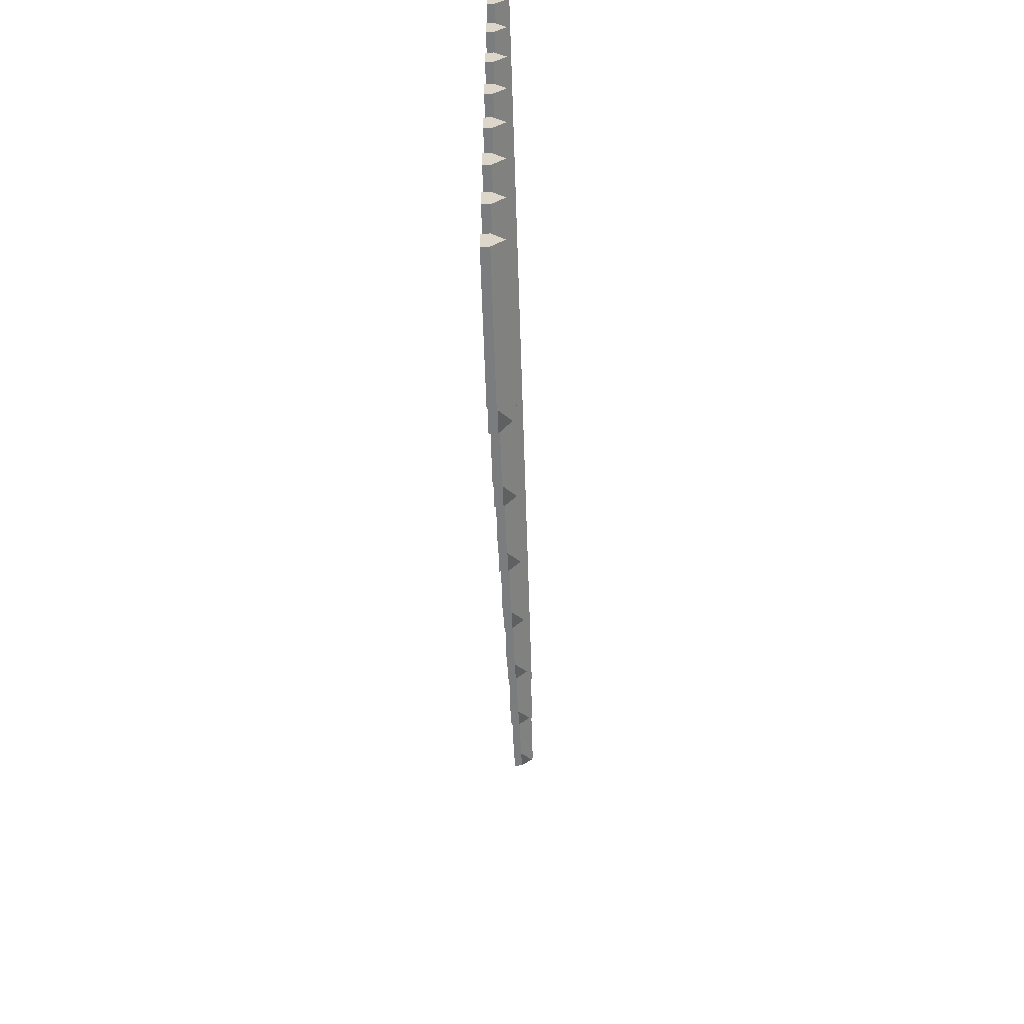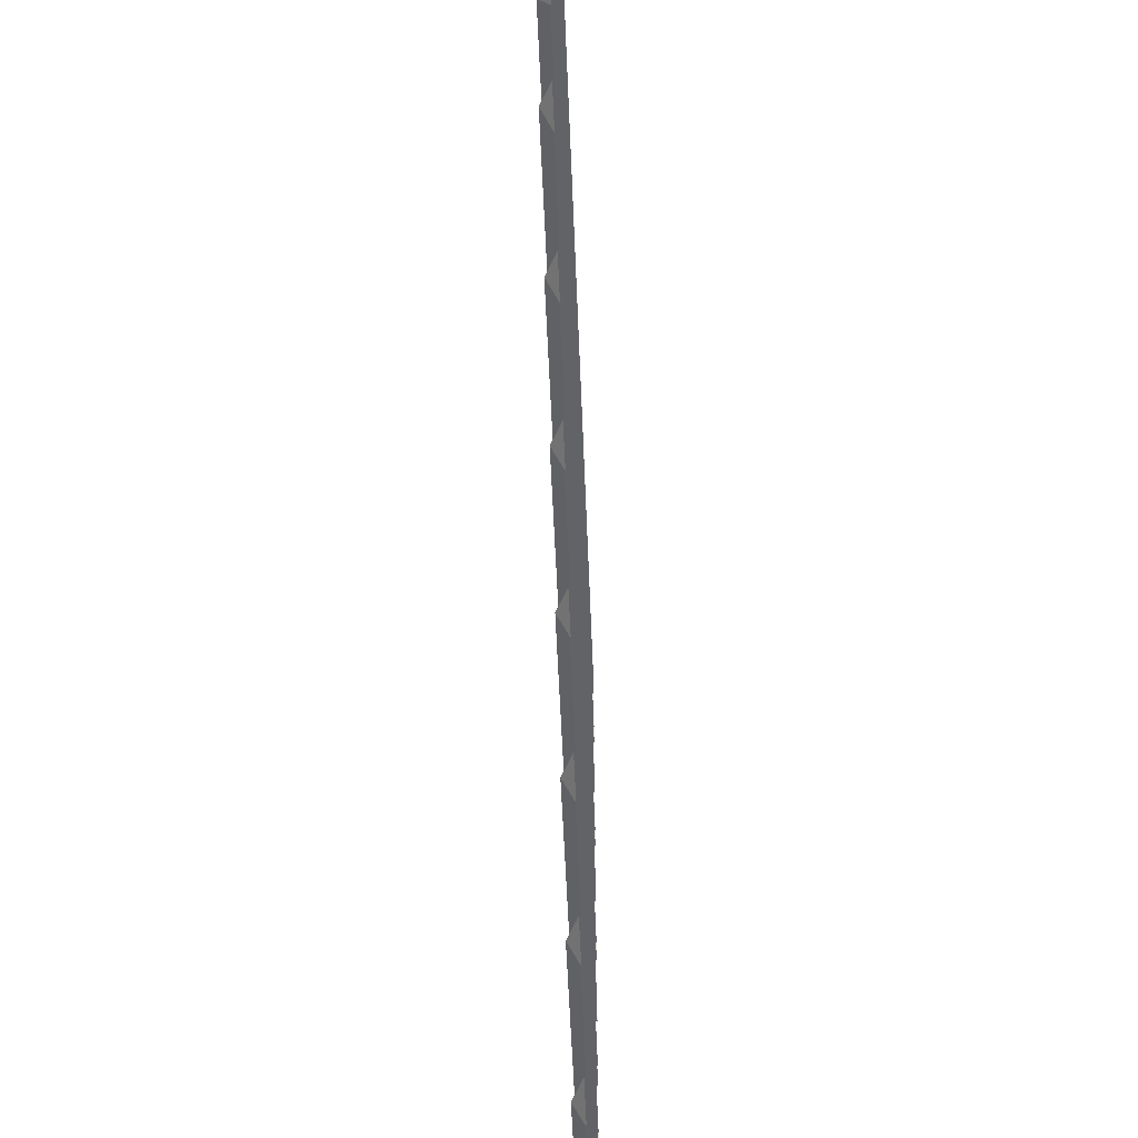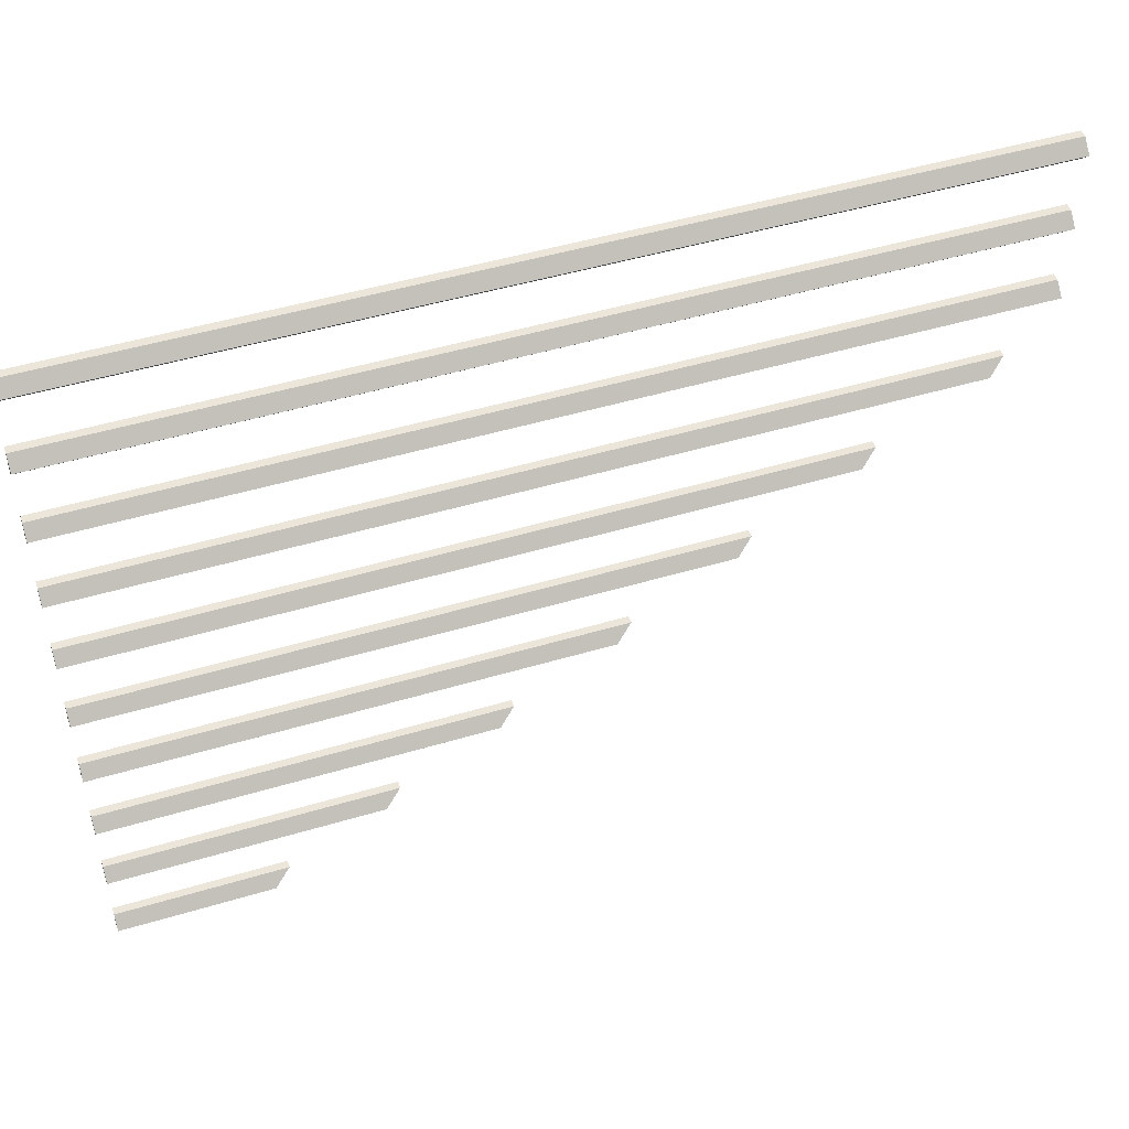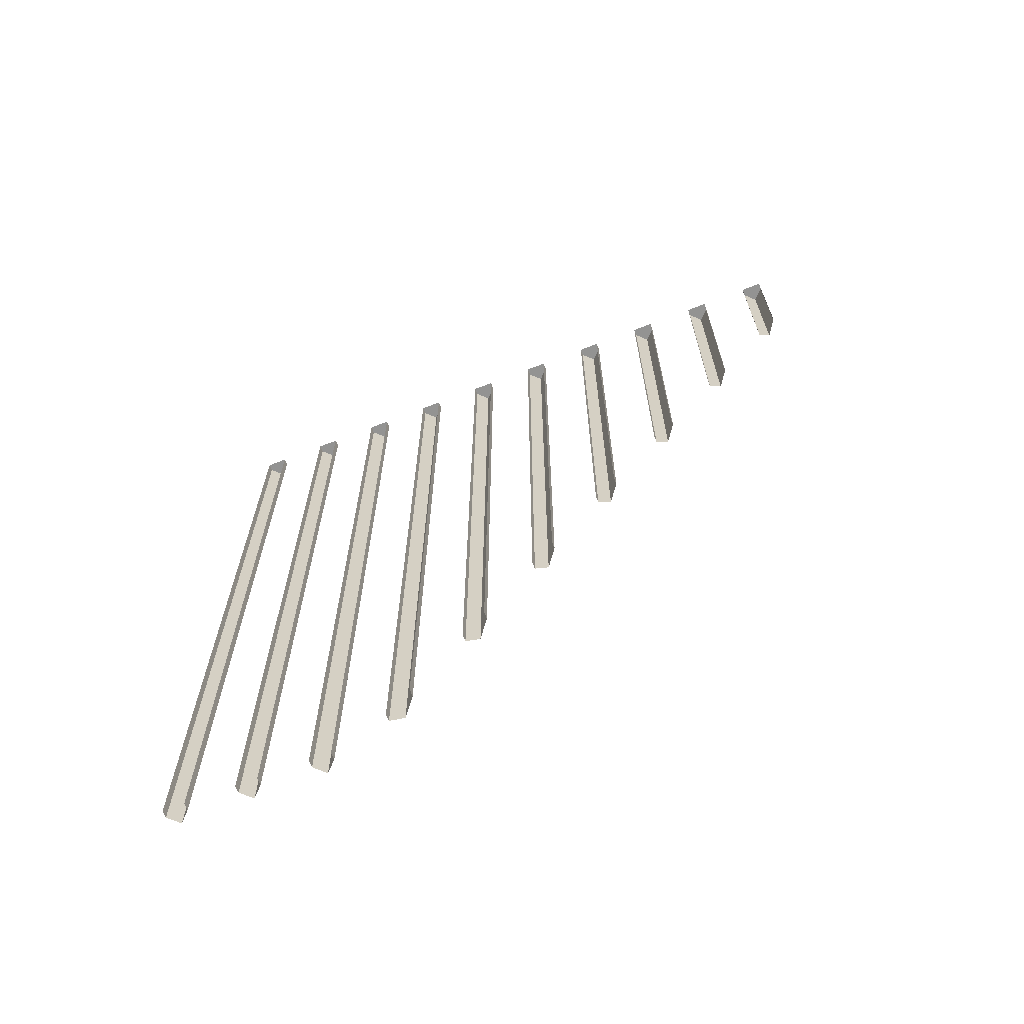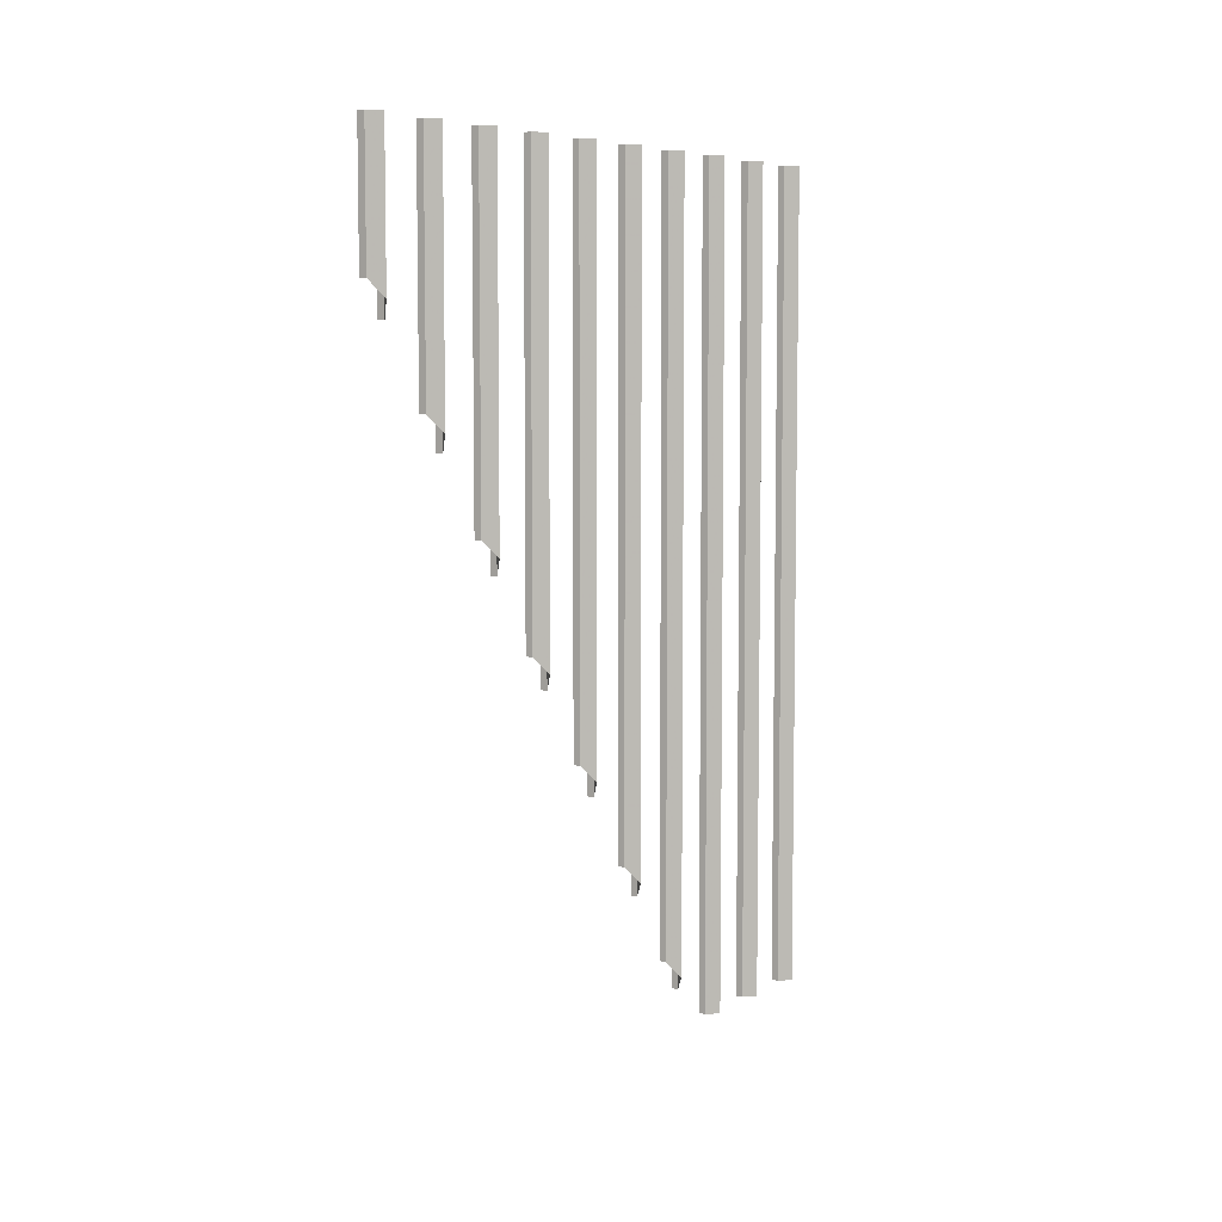
<metadata>
{"format":"obj","ext":"obj","renderer":"f3d","projection":"perspective","resolution":1024,"background":"white","views":[{"elev":-58.7,"azim":-178.2,"up":"+Z"},{"elev":-51.0,"azim":2.2,"up":"+Z"},{"elev":48.0,"azim":-108.6,"up":"+Z"},{"elev":-66.6,"azim":111.4,"up":"+Y"},{"elev":6.6,"azim":-146.2,"up":"+Y"}]}
</metadata>
<code>
v 0.3 5.98 0.175
v 0.25 5.98 0.175
v 0.25 5.98 0.325
v 0.3 5.98 0.325
v 0.3 5.98 0.325
v 0.25 5.98 0.325
v 0.25 0.2 0.325
v 0.3 0.2 0.325
v 0.25 5.98 0.175
v 0.3 5.98 0.175
v 0.3 0.2 0.175
v 0.25 0.2 0.175
v 0.25 5.98 0.175
v 0.175 5.98 0.25
v 0.25 5.98 0.325
v 0.175 5.98 0.25
v 0.25 5.98 0.175
v 0.25 0.2 0.175
v 0.175 0.2 0.25
v 0.175 5.98 0.25
v 0.175 0.2 0.25
v 0.25 0.2 0.325
v 0.25 5.98 0.325
v 0.3 5.98 -0.325
v 0.25 5.98 -0.325
v 0.25 5.98 -0.175
v 0.3 5.98 -0.175
v 0.3 5.98 -0.175
v 0.25 5.98 -0.175
v 0.25 0.2 -0.175
v 0.3 0.2 -0.175
v 0.25 5.98 -0.325
v 0.3 5.98 -0.325
v 0.3 0.2 -0.325
v 0.25 0.2 -0.325
v 0.25 5.98 -0.325
v 0.175 5.98 -0.25
v 0.25 5.98 -0.175
v 0.175 5.98 -0.25
v 0.25 5.98 -0.325
v 0.25 0.2 -0.325
v 0.175 0.2 -0.25
v 0.175 5.98 -0.25
v 0.175 0.2 -0.25
v 0.25 0.2 -0.175
v 0.25 5.98 -0.175
v 0.3 5.98 -0.825
v 0.25 5.98 -0.825
v 0.25 5.98 -0.675
v 0.3 5.98 -0.675
v 0.3 5.98 -0.675
v 0.25 5.98 -0.675
v 0.25 0.2 -0.675
v 0.3 0.2 -0.675
v 0.25 5.98 -0.825
v 0.3 5.98 -0.825
v 0.3 0.2 -0.825
v 0.25 0.2 -0.825
v 0.25 5.98 -0.825
v 0.175 5.98 -0.75
v 0.25 5.98 -0.675
v 0.175 5.98 -0.75
v 0.25 5.98 -0.825
v 0.25 0.2 -0.825
v 0.175 0.2 -0.75
v 0.175 5.98 -0.75
v 0.175 0.2 -0.75
v 0.25 0.2 -0.675
v 0.25 5.98 -0.675
v 0.3 5.98 -1.325
v 0.25 5.98 -1.325
v 0.25 5.98 -1.175
v 0.3 5.98 -1.175
v 0.25 5.98 -1.175
v 0.25 0.6789 -1.175
v 0.3 0.6789 -1.175
v 0.3 5.98 -1.175
v 0.3 5.98 -1.325
v 0.3 0.6789 -1.325
v 0.25 0.6789 -1.325
v 0.25 5.98 -1.325
v 0.25 5.98 -1.325
v 0.175 5.98 -1.25
v 0.25 5.98 -1.175
v 0.175 5.98 -1.25
v 0.25 5.98 -1.325
v 0.25 0.6789 -1.325
v 0.175 0.6789 -1.25
v 0.175 5.98 -1.25
v 0.175 0.6789 -1.25
v 0.25 0.6789 -1.175
v 0.25 5.98 -1.175
v 0.25 0.679 -1.175
v 0.25 0.4579 -1.175
v 0.3 0.4579 -1.175
v 0.3 0.679 -1.175
v 0.175 0.5684 -1.25
v 0.25 0.4579 -1.175
v 0.25 0.679 -1.175
v 0.175 0.679 -1.25
v 0.175 0.5684 -1.25
v 0.175 0.679 -1.25
v 0.25 0.679 -1.325
v 0.3 5.98 -1.825
v 0.25 5.98 -1.825
v 0.25 5.98 -1.675
v 0.3 5.98 -1.675
v 0.25 5.98 -1.675
v 0.25 1.416 -1.675
v 0.3 1.416 -1.675
v 0.3 5.98 -1.675
v 0.3 5.98 -1.825
v 0.3 1.416 -1.825
v 0.25 1.416 -1.825
v 0.25 5.98 -1.825
v 0.25 5.98 -1.825
v 0.175 5.98 -1.75
v 0.25 5.98 -1.675
v 0.175 5.98 -1.75
v 0.25 5.98 -1.825
v 0.25 1.416 -1.825
v 0.175 1.416 -1.75
v 0.175 5.98 -1.75
v 0.175 1.416 -1.75
v 0.25 1.416 -1.675
v 0.25 5.98 -1.675
v 0.25 1.416 -1.675
v 0.25 1.195 -1.675
v 0.3 1.195 -1.675
v 0.3 1.416 -1.675
v 0.175 1.305 -1.75
v 0.25 1.195 -1.675
v 0.25 1.416 -1.675
v 0.175 1.416 -1.75
v 0.175 1.305 -1.75
v 0.175 1.416 -1.75
v 0.25 1.416 -1.825
v 0.3 5.98 -2.325
v 0.25 5.98 -2.325
v 0.25 5.98 -2.175
v 0.3 5.98 -2.175
v 0.25 5.98 -2.175
v 0.25 2.153 -2.175
v 0.3 2.153 -2.175
v 0.3 5.98 -2.175
v 0.3 5.98 -2.325
v 0.3 2.153 -2.325
v 0.25 2.153 -2.325
v 0.25 5.98 -2.325
v 0.25 5.98 -2.325
v 0.175 5.98 -2.25
v 0.25 5.98 -2.175
v 0.175 5.98 -2.25
v 0.25 5.98 -2.325
v 0.25 2.153 -2.325
v 0.175 2.153 -2.25
v 0.175 5.98 -2.25
v 0.175 2.153 -2.25
v 0.25 2.153 -2.175
v 0.25 5.98 -2.175
v 0.25 2.153 -2.175
v 0.25 1.932 -2.175
v 0.3 1.932 -2.175
v 0.3 2.153 -2.175
v 0.175 2.042 -2.25
v 0.25 1.932 -2.175
v 0.25 2.153 -2.175
v 0.175 2.153 -2.25
v 0.175 2.042 -2.25
v 0.175 2.153 -2.25
v 0.25 2.153 -2.325
v 0.3 5.98 -2.825
v 0.25 5.98 -2.825
v 0.25 5.98 -2.675
v 0.3 5.98 -2.675
v 0.25 5.98 -2.675
v 0.25 2.889 -2.675
v 0.3 2.889 -2.675
v 0.3 5.98 -2.675
v 0.3 5.98 -2.825
v 0.3 2.889 -2.825
v 0.25 2.889 -2.825
v 0.25 5.98 -2.825
v 0.25 5.98 -2.825
v 0.175 5.98 -2.75
v 0.25 5.98 -2.675
v 0.175 5.98 -2.75
v 0.25 5.98 -2.825
v 0.25 2.889 -2.825
v 0.175 2.889 -2.75
v 0.175 5.98 -2.75
v 0.175 2.889 -2.75
v 0.25 2.889 -2.675
v 0.25 5.98 -2.675
v 0.25 2.889 -2.675
v 0.25 2.668 -2.675
v 0.3 2.668 -2.675
v 0.3 2.889 -2.675
v 0.175 2.779 -2.75
v 0.25 2.668 -2.675
v 0.25 2.889 -2.675
v 0.175 2.889 -2.75
v 0.175 2.779 -2.75
v 0.175 2.889 -2.75
v 0.25 2.889 -2.825
v 0.3 5.98 -3.325
v 0.25 5.98 -3.325
v 0.25 5.98 -3.175
v 0.3 5.98 -3.175
v 0.25 5.98 -3.175
v 0.25 3.626 -3.175
v 0.3 3.626 -3.175
v 0.3 5.98 -3.175
v 0.3 5.98 -3.325
v 0.3 3.626 -3.325
v 0.25 3.626 -3.325
v 0.25 5.98 -3.325
v 0.25 5.98 -3.325
v 0.175 5.98 -3.25
v 0.25 5.98 -3.175
v 0.175 5.98 -3.25
v 0.25 5.98 -3.325
v 0.25 3.626 -3.325
v 0.175 3.626 -3.25
v 0.175 5.98 -3.25
v 0.175 3.626 -3.25
v 0.25 3.626 -3.175
v 0.25 5.98 -3.175
v 0.25 3.626 -3.175
v 0.25 3.405 -3.175
v 0.3 3.405 -3.175
v 0.3 3.626 -3.175
v 0.175 3.516 -3.25
v 0.25 3.405 -3.175
v 0.25 3.626 -3.175
v 0.175 3.626 -3.25
v 0.175 3.516 -3.25
v 0.175 3.626 -3.25
v 0.25 3.626 -3.325
v 0.3 5.98 -3.825
v 0.25 5.98 -3.825
v 0.25 5.98 -3.675
v 0.3 5.98 -3.675
v 0.25 5.98 -3.675
v 0.25 4.363 -3.675
v 0.3 4.363 -3.675
v 0.3 5.98 -3.675
v 0.3 5.98 -3.825
v 0.3 4.363 -3.825
v 0.25 4.363 -3.825
v 0.25 5.98 -3.825
v 0.25 5.98 -3.825
v 0.175 5.98 -3.75
v 0.25 5.98 -3.675
v 0.175 5.98 -3.75
v 0.25 5.98 -3.825
v 0.25 4.363 -3.825
v 0.175 4.363 -3.75
v 0.175 5.98 -3.75
v 0.175 4.363 -3.75
v 0.25 4.363 -3.675
v 0.25 5.98 -3.675
v 0.25 4.363 -3.675
v 0.25 4.142 -3.675
v 0.3 4.142 -3.675
v 0.3 4.363 -3.675
v 0.175 4.253 -3.75
v 0.25 4.142 -3.675
v 0.25 4.363 -3.675
v 0.175 4.363 -3.75
v 0.175 4.253 -3.75
v 0.175 4.363 -3.75
v 0.25 4.363 -3.825
v 0.3 5.98 -4.325
v 0.25 5.98 -4.325
v 0.25 5.98 -4.175
v 0.3 5.98 -4.175
v 0.25 5.98 -4.175
v 0.25 5.1 -4.175
v 0.3 5.1 -4.175
v 0.3 5.98 -4.175
v 0.3 5.98 -4.325
v 0.3 5.1 -4.325
v 0.25 5.1 -4.325
v 0.25 5.98 -4.325
v 0.25 5.98 -4.325
v 0.175 5.98 -4.25
v 0.25 5.98 -4.175
v 0.175 5.98 -4.25
v 0.25 5.98 -4.325
v 0.25 5.1 -4.325
v 0.175 5.1 -4.25
v 0.175 5.98 -4.25
v 0.175 5.1 -4.25
v 0.25 5.1 -4.175
v 0.25 5.98 -4.175
v 0.25 5.1 -4.175
v 0.25 4.879 -4.175
v 0.3 4.879 -4.175
v 0.3 5.1 -4.175
v 0.175 4.989 -4.25
v 0.25 4.879 -4.175
v 0.25 5.1 -4.175
v 0.175 5.1 -4.25
v 0.175 4.989 -4.25
v 0.175 5.1 -4.25
v 0.25 5.1 -4.325
g mesh6923362
f 1 2 3
f 3 4 1
g mesh6923363
f 5 6 7
f 7 8 5
g mesh6923364
f 9 10 11
f 11 12 9
f 13 14 15
g mesh6923366
f 16 17 18
f 18 19 16
f 20 21 22
f 22 23 20
g mesh6923370
f 24 25 26
f 26 27 24
g mesh6923371
f 28 29 30
f 30 31 28
g mesh6923372
f 32 33 34
f 34 35 32
f 36 37 38
g mesh6923374
f 39 40 41
f 41 42 39
f 43 44 45
f 45 46 43
g mesh6923378
f 47 48 49
f 49 50 47
g mesh6923379
f 51 52 53
f 53 54 51
g mesh6923380
f 55 56 57
f 57 58 55
f 59 60 61
g mesh6923382
f 62 63 64
f 64 65 62
f 66 67 68
f 68 69 66
g mesh6923386
f 70 71 72
f 72 73 70
f 74 75 76
f 76 77 74
f 78 79 80
f 80 81 78
f 82 83 84
g mesh6923388
f 85 86 87
f 87 88 85
f 89 90 91
f 91 92 89
g mesh6923391
f 93 94 95
f 95 96 93
f 97 98 99
f 99 100 97
f 101 102 103
g mesh6923394
f 104 105 106
f 106 107 104
f 108 109 110
f 110 111 108
f 112 113 114
f 114 115 112
f 116 117 118
g mesh6923396
f 119 120 121
f 121 122 119
f 123 124 125
f 125 126 123
g mesh6923399
f 127 128 129
f 129 130 127
f 131 132 133
f 133 134 131
f 135 136 137
g mesh6923402
f 138 139 140
f 140 141 138
f 142 143 144
f 144 145 142
f 146 147 148
f 148 149 146
f 150 151 152
g mesh6923404
f 153 154 155
f 155 156 153
f 157 158 159
f 159 160 157
g mesh6923407
f 161 162 163
f 163 164 161
f 165 166 167
f 167 168 165
f 169 170 171
g mesh6923410
f 172 173 174
f 174 175 172
f 176 177 178
f 178 179 176
f 180 181 182
f 182 183 180
f 184 185 186
g mesh6923412
f 187 188 189
f 189 190 187
f 191 192 193
f 193 194 191
g mesh6923415
f 195 196 197
f 197 198 195
f 199 200 201
f 201 202 199
f 203 204 205
g mesh6923418
f 206 207 208
f 208 209 206
f 210 211 212
f 212 213 210
f 214 215 216
f 216 217 214
f 218 219 220
g mesh6923420
f 221 222 223
f 223 224 221
f 225 226 227
f 227 228 225
g mesh6923423
f 229 230 231
f 231 232 229
f 233 234 235
f 235 236 233
f 237 238 239
g mesh6923426
f 240 241 242
f 242 243 240
f 244 245 246
f 246 247 244
f 248 249 250
f 250 251 248
f 252 253 254
g mesh6923428
f 255 256 257
f 257 258 255
f 259 260 261
f 261 262 259
g mesh6923431
f 263 264 265
f 265 266 263
f 267 268 269
f 269 270 267
f 271 272 273
g mesh6923434
f 274 275 276
f 276 277 274
f 278 279 280
f 280 281 278
f 282 283 284
f 284 285 282
f 286 287 288
g mesh6923436
f 289 290 291
f 291 292 289
f 293 294 295
f 295 296 293
g mesh6923439
f 297 298 299
f 299 300 297
f 301 302 303
f 303 304 301
f 305 306 307

</code>
